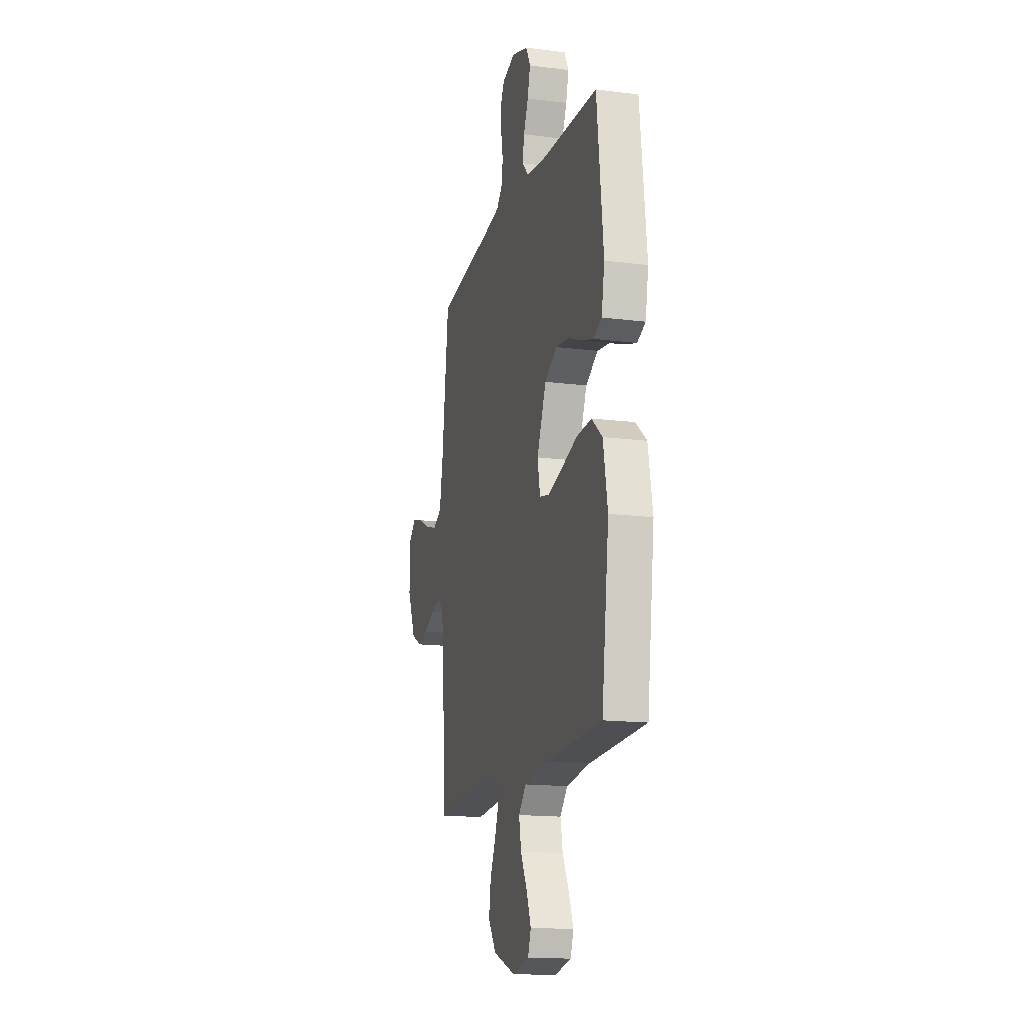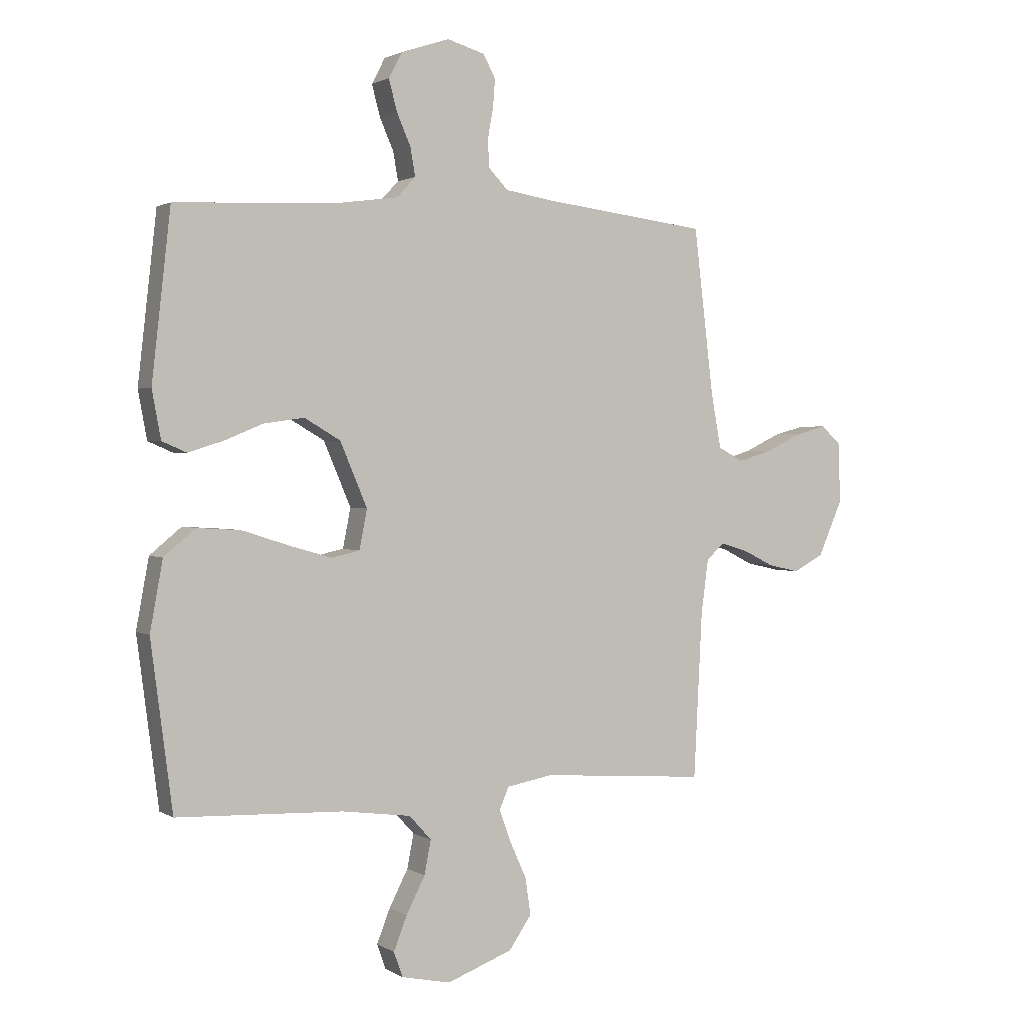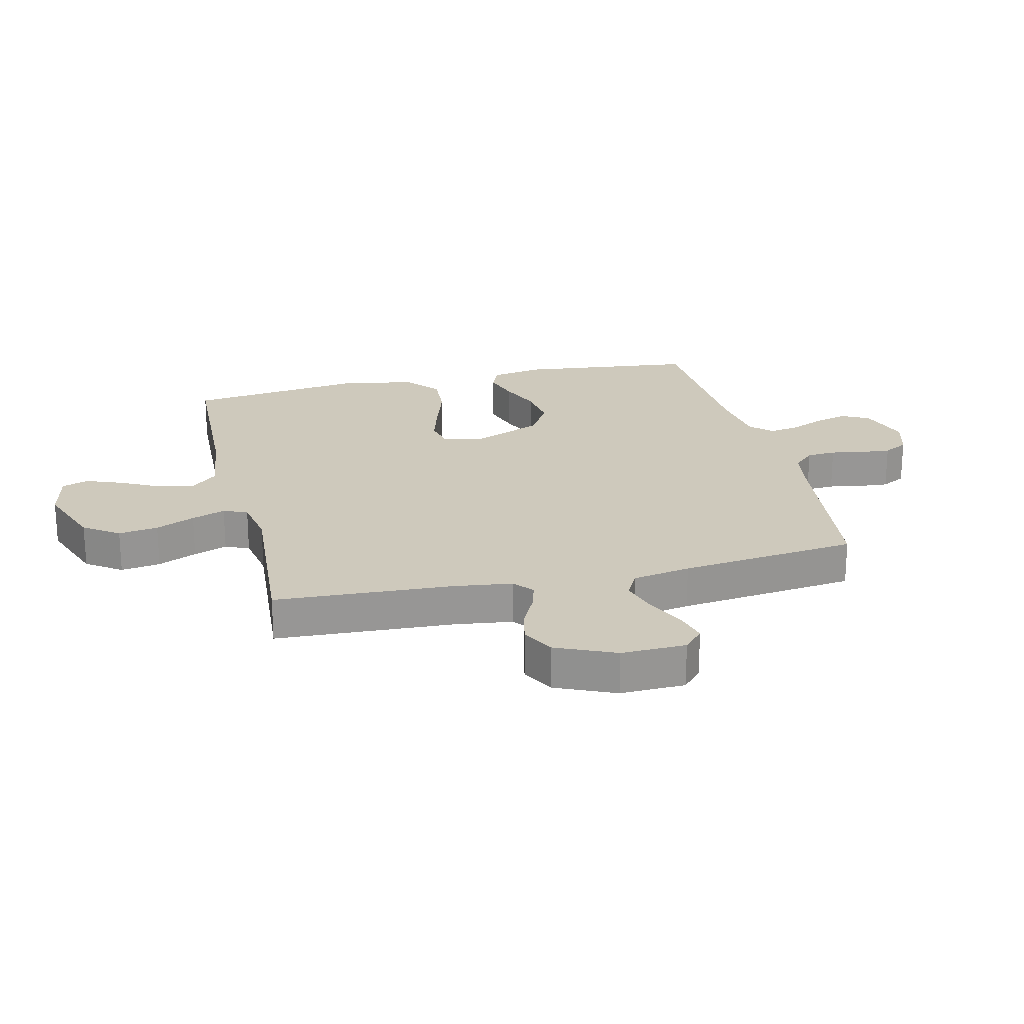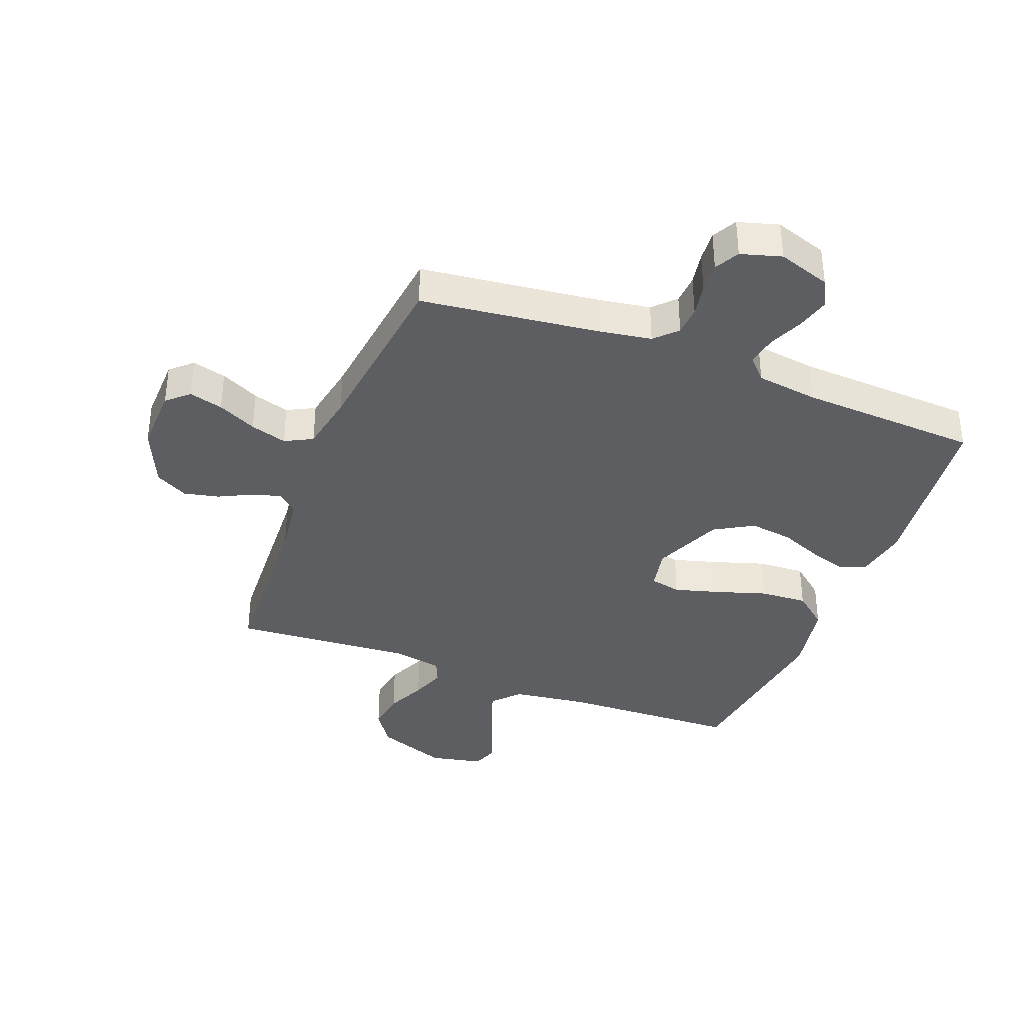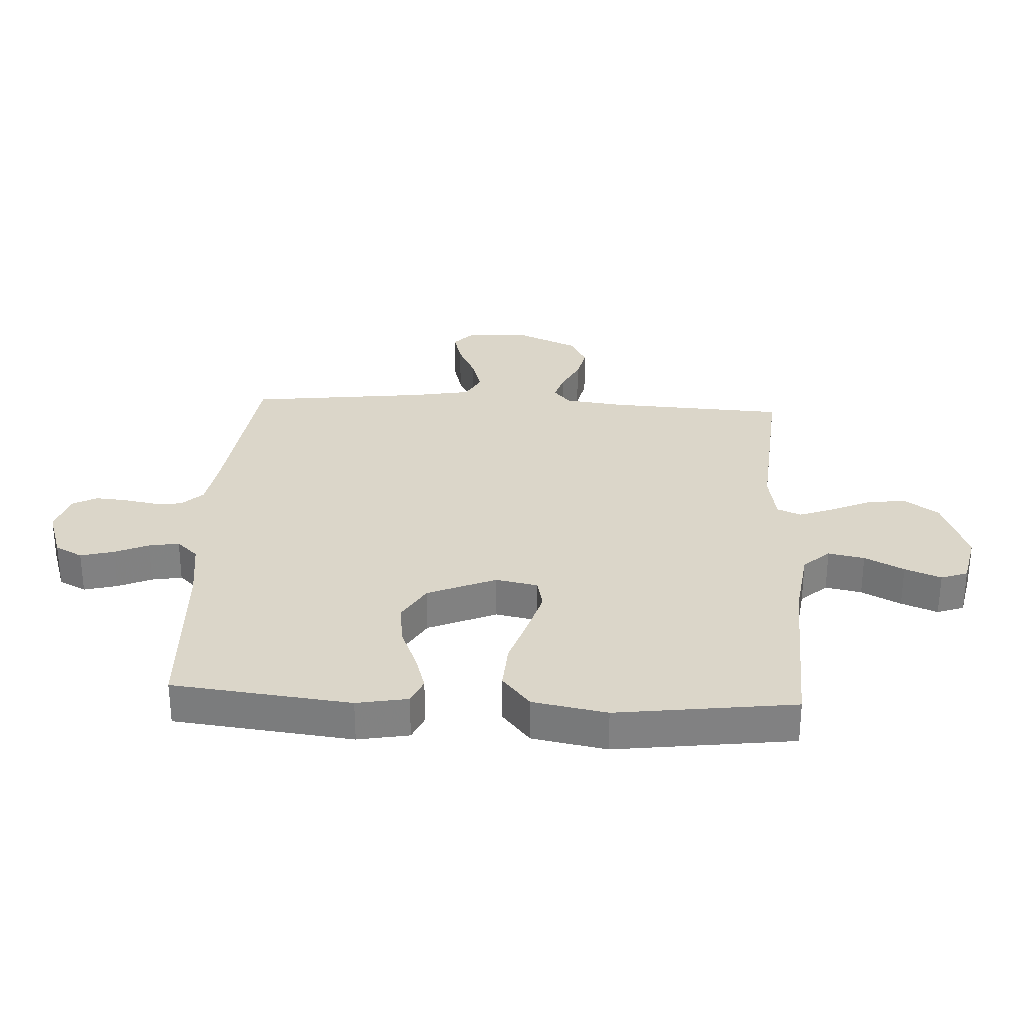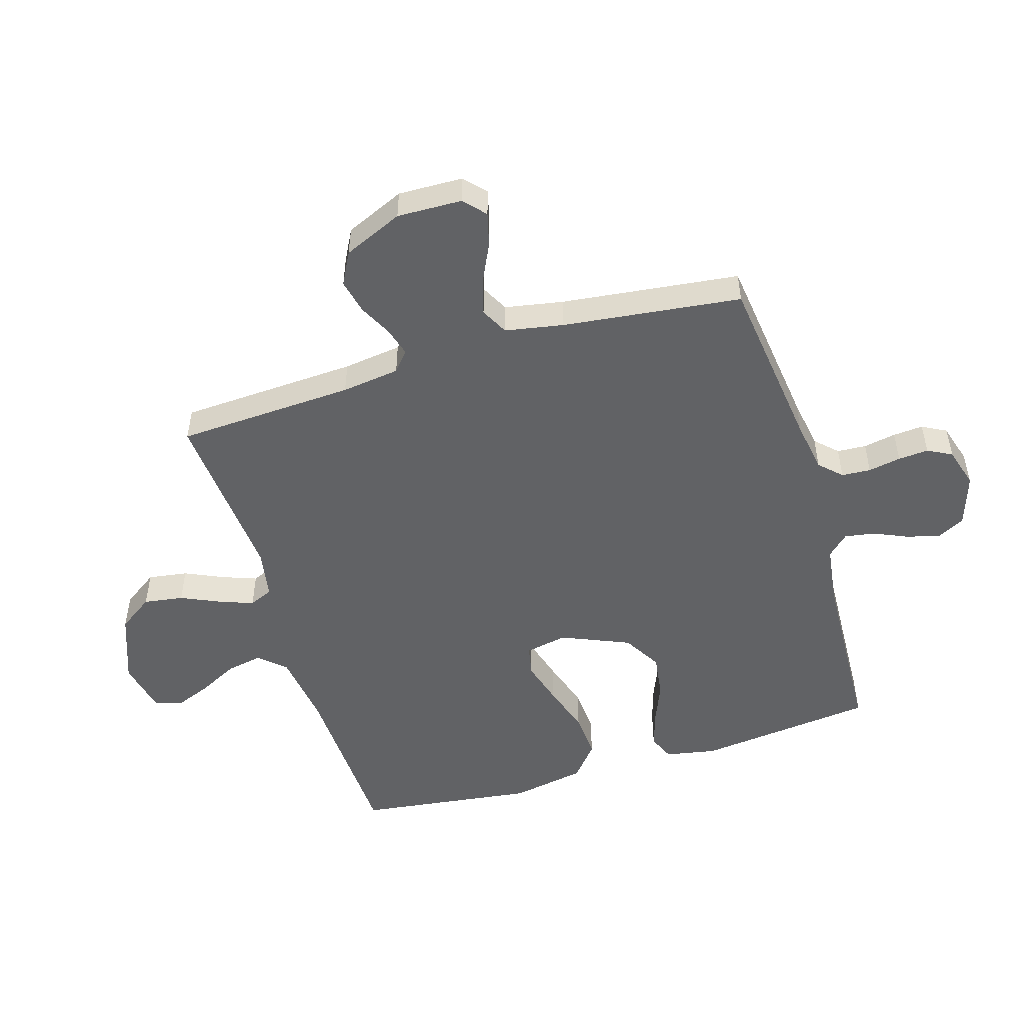
<metadata>
{"format":"obj","ext":"obj","renderer":"f3d","projection":"perspective","resolution":1024,"background":"white","views":[{"elev":-15.6,"azim":75.1,"up":"+Z"},{"elev":1.7,"azim":152.4,"up":"+Z"},{"elev":22.4,"azim":-103.4,"up":"+Y"},{"elev":-37.3,"azim":-21.2,"up":"+Y"},{"elev":29.8,"azim":93.1,"up":"+Y"},{"elev":-50.6,"azim":-73.1,"up":"+Y"}]}
</metadata>
<code>
v 0.5 0.07 0.5
v 0.534 0.07 0.2
v 0.518 0.07 0.114
v 0.474 0.07 0.095
v 0.412 0.07 0.114
v 0.341 0.07 0.143
v 0.268 0.07 0.153
v 0.203 0.07 0.115
v 0.154 0.07 0
v 0.168 0.07 -0.071
v 0.22 0.07 -0.082
v 0.296 0.07 -0.06
v 0.38 0.07 -0.033
v 0.459 0.07 -0.028
v 0.516 0.07 -0.075
v 0.539 0.07 -0.2
v 0.5 0.07 -0.5
v 0.2 0.07 -0.512
v 0.075 0.07 -0.529
v 0.035 0.07 -0.573
v 0.047 0.07 -0.634
v 0.081 0.07 -0.7
v 0.105 0.07 -0.761
v 0.089 0.07 -0.806
v 0 0.07 -0.825
v -0.119 0.07 -0.781
v -0.16 0.07 -0.722
v -0.15 0.07 -0.655
v -0.12 0.07 -0.589
v -0.099 0.07 -0.532
v -0.116 0.07 -0.492
v -0.2 0.07 -0.477
v -0.5 0.07 -0.5
v -0.515 0.07 -0.2
v -0.528 0.07 -0.102
v -0.561 0.07 -0.074
v -0.609 0.07 -0.088
v -0.665 0.07 -0.116
v -0.723 0.07 -0.129
v -0.778 0.07 -0.1
v -0.822 0.07 0
v -0.819 0.07 0.109
v -0.783 0.07 0.142
v -0.726 0.07 0.127
v -0.661 0.07 0.096
v -0.6 0.07 0.078
v -0.554 0.07 0.102
v -0.536 0.07 0.2
v -0.5 0.07 0.5
v -0.2 0.07 0.537
v -0.114 0.07 0.551
v -0.079 0.07 0.587
v -0.076 0.07 0.636
v -0.086 0.07 0.691
v -0.09 0.07 0.742
v -0.068 0.07 0.783
v 0 0.07 0.803
v 0.088 0.07 0.774
v 0.112 0.07 0.728
v 0.097 0.07 0.672
v 0.072 0.07 0.615
v 0.063 0.07 0.564
v 0.097 0.07 0.528
v 0.2 0.07 0.514
v 0.5 0 0.5
v 0.534 0 0.2
v 0.518 0 0.114
v 0.474 0 0.095
v 0.412 0 0.114
v 0.341 0 0.143
v 0.268 0 0.153
v 0.203 0 0.115
v 0.154 0 0
v 0.168 0 -0.071
v 0.22 0 -0.082
v 0.296 0 -0.06
v 0.38 0 -0.033
v 0.459 0 -0.028
v 0.516 0 -0.075
v 0.539 0 -0.2
v 0.5 0 -0.5
v 0.2 0 -0.512
v 0.075 0 -0.529
v 0.035 0 -0.573
v 0.047 0 -0.634
v 0.081 0 -0.7
v 0.105 0 -0.761
v 0.089 0 -0.806
v 0 0 -0.825
v -0.119 0 -0.781
v -0.16 0 -0.722
v -0.15 0 -0.655
v -0.12 0 -0.589
v -0.099 0 -0.532
v -0.116 0 -0.492
v -0.2 0 -0.477
v -0.5 0 -0.5
v -0.515 0 -0.2
v -0.528 0 -0.102
v -0.561 0 -0.074
v -0.609 0 -0.088
v -0.665 0 -0.116
v -0.723 0 -0.129
v -0.778 0 -0.1
v -0.822 0 0
v -0.819 0 0.109
v -0.783 0 0.142
v -0.726 0 0.127
v -0.661 0 0.096
v -0.6 0 0.078
v -0.554 0 0.102
v -0.536 0 0.2
v -0.5 0 0.5
v -0.2 0 0.537
v -0.114 0 0.551
v -0.079 0 0.587
v -0.076 0 0.636
v -0.086 0 0.691
v -0.09 0 0.742
v -0.068 0 0.783
v 0 0 0.803
v 0.088 0 0.774
v 0.112 0 0.728
v 0.097 0 0.672
v 0.072 0 0.615
v 0.063 0 0.564
v 0.097 0 0.528
v 0.2 0 0.514
f 58 59 60 61
f 58 61 62
f 57 58 62
f 56 57 62
f 53 54 55 56
f 53 56 62
f 52 53 62 63
f 48 49 50
f 47 48 50 51
f 42 43 44 45
f 42 45 46
f 41 42 46
f 40 41 46
f 37 38 39 40
f 36 37 40 46
f 35 36 46 47
f 32 33 34
f 31 32 34 35
f 26 27 28 29
f 26 29 30
f 25 26 30
f 24 25 30
f 21 22 23 24
f 21 24 30 31
f 15 16 17 18
f 15 18 19
f 12 13 14 15
f 11 12 15 19
f 10 11 19 20
f 3 4 5 6
f 1 2 3 6
f 64 1 6 7
f 63 64 7 8
f 51 52 63 8
f 47 51 8 9
f 20 21 31 35
f 20 35 47
f 9 10 20 47
f 125 124 123 122
f 126 125 122
f 126 122 121
f 126 121 120
f 120 119 118 117
f 126 120 117
f 127 126 117 116
f 114 113 112
f 115 114 112 111
f 109 108 107 106
f 110 109 106
f 110 106 105
f 110 105 104
f 104 103 102 101
f 110 104 101 100
f 111 110 100 99
f 98 97 96
f 99 98 96 95
f 93 92 91 90
f 94 93 90
f 94 90 89
f 94 89 88
f 88 87 86 85
f 95 94 88 85
f 82 81 80 79
f 83 82 79
f 79 78 77 76
f 83 79 76 75
f 84 83 75 74
f 70 69 68 67
f 70 67 66 65
f 71 70 65 128
f 72 71 128 127
f 72 127 116 115
f 73 72 115 111
f 99 95 85 84
f 111 99 84
f 111 84 74 73
f 1 65 66 2
f 2 66 67 3
f 3 67 68 4
f 4 68 69 5
f 5 69 70 6
f 6 70 71 7
f 7 71 72 8
f 8 72 73 9
f 9 73 74 10
f 10 74 75 11
f 11 75 76 12
f 12 76 77 13
f 13 77 78 14
f 14 78 79 15
f 15 79 80 16
f 16 80 81 17
f 17 81 82 18
f 18 82 83 19
f 19 83 84 20
f 20 84 85 21
f 21 85 86 22
f 22 86 87 23
f 23 87 88 24
f 24 88 89 25
f 25 89 90 26
f 26 90 91 27
f 27 91 92 28
f 28 92 93 29
f 29 93 94 30
f 30 94 95 31
f 31 95 96 32
f 32 96 97 33
f 33 97 98 34
f 34 98 99 35
f 35 99 100 36
f 36 100 101 37
f 37 101 102 38
f 38 102 103 39
f 39 103 104 40
f 40 104 105 41
f 41 105 106 42
f 42 106 107 43
f 43 107 108 44
f 44 108 109 45
f 45 109 110 46
f 46 110 111 47
f 47 111 112 48
f 48 112 113 49
f 49 113 114 50
f 50 114 115 51
f 51 115 116 52
f 52 116 117 53
f 53 117 118 54
f 54 118 119 55
f 55 119 120 56
f 56 120 121 57
f 57 121 122 58
f 58 122 123 59
f 59 123 124 60
f 60 124 125 61
f 61 125 126 62
f 62 126 127 63
f 63 127 128 64
f 64 128 65 1

</code>
